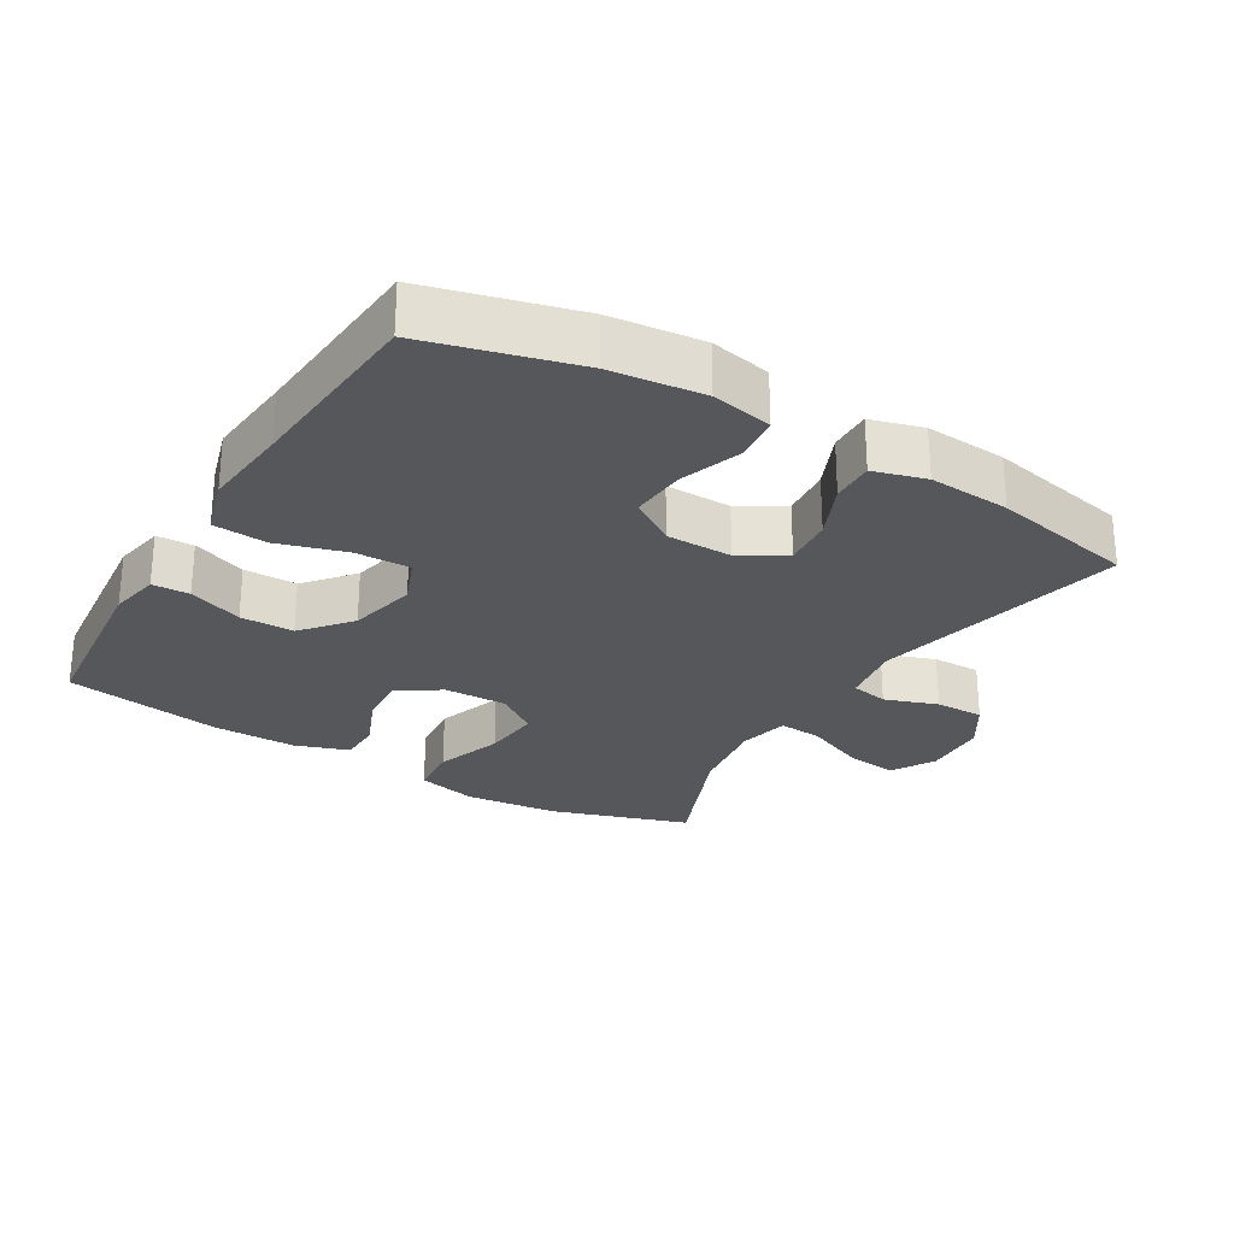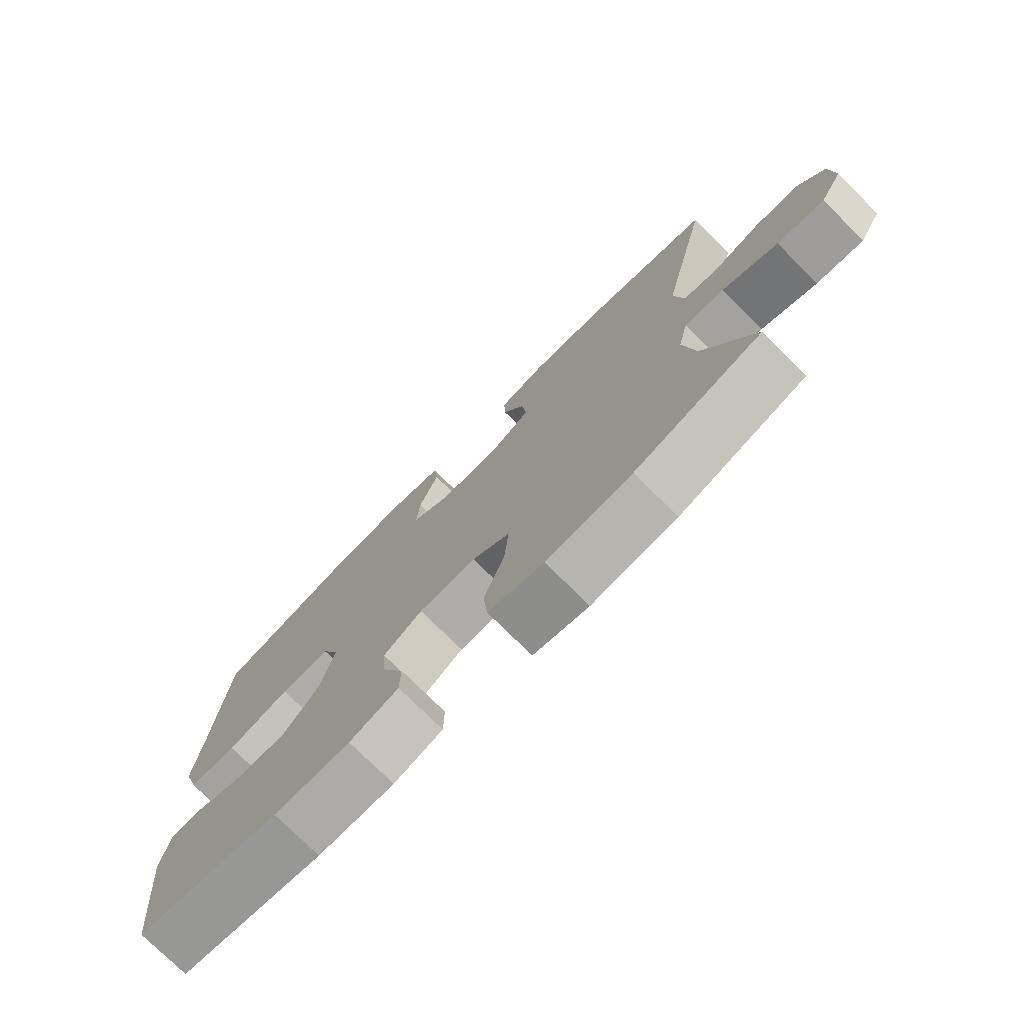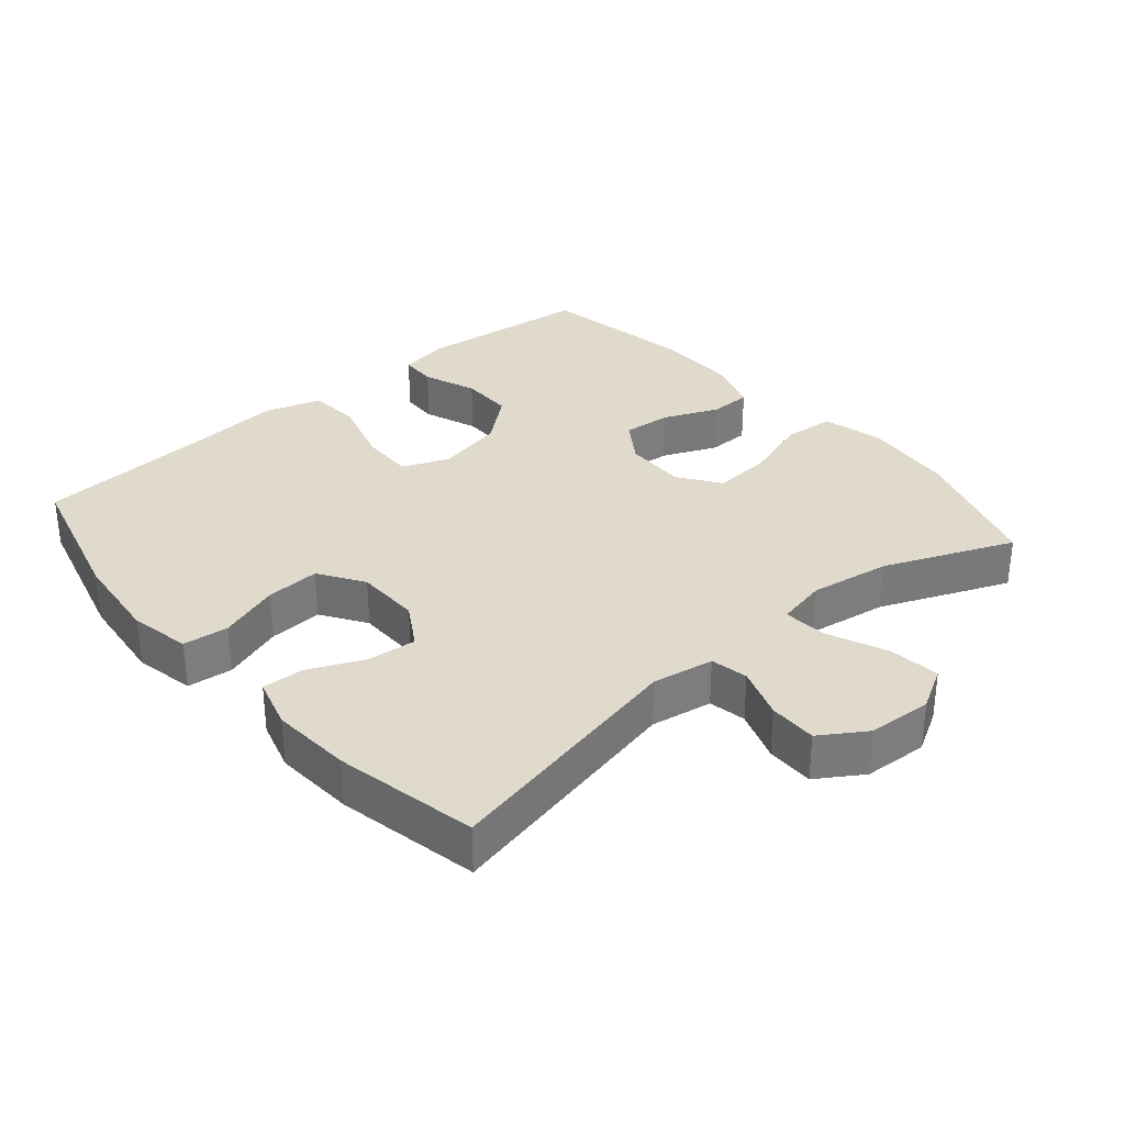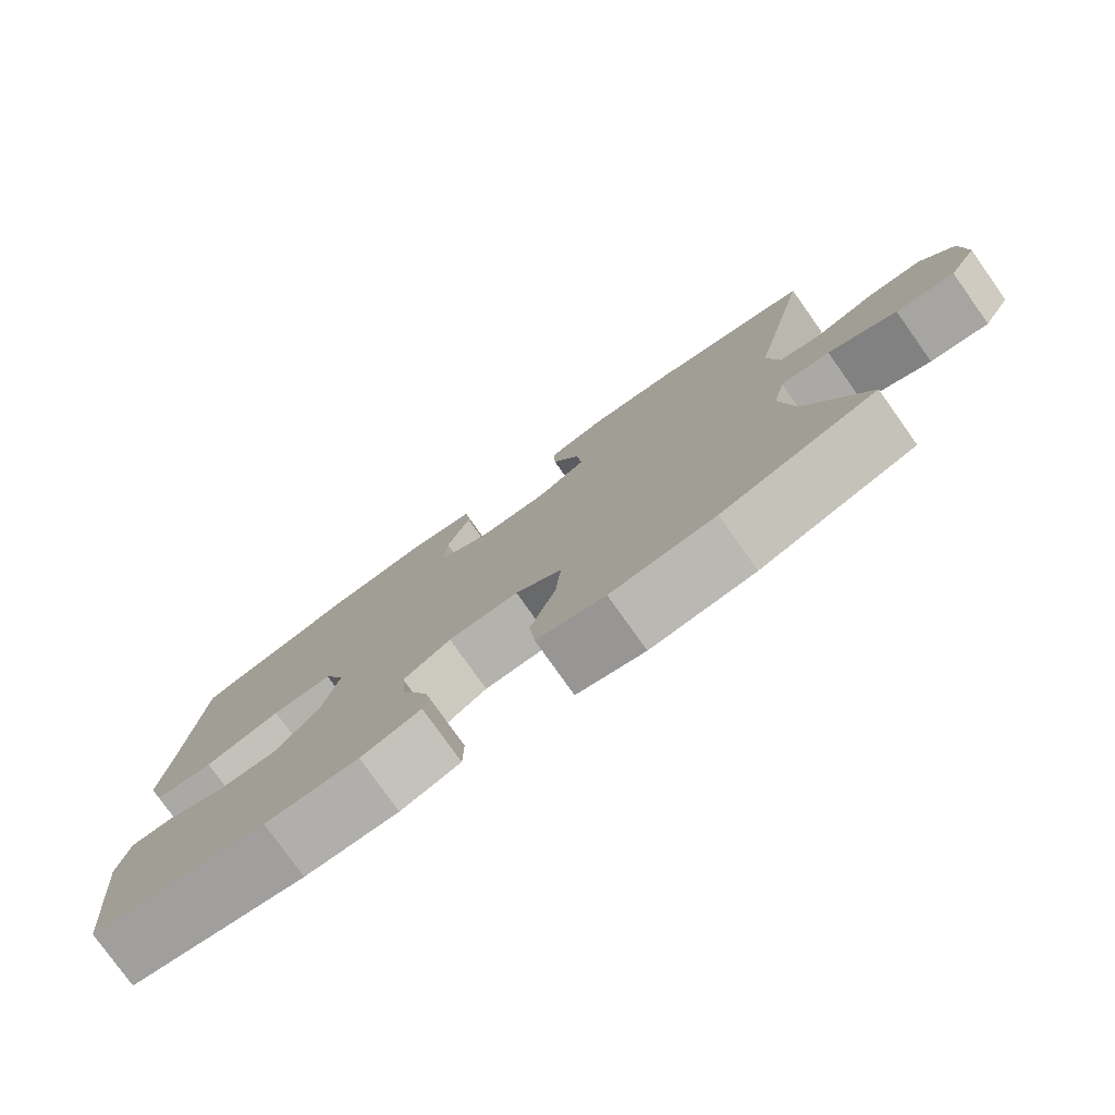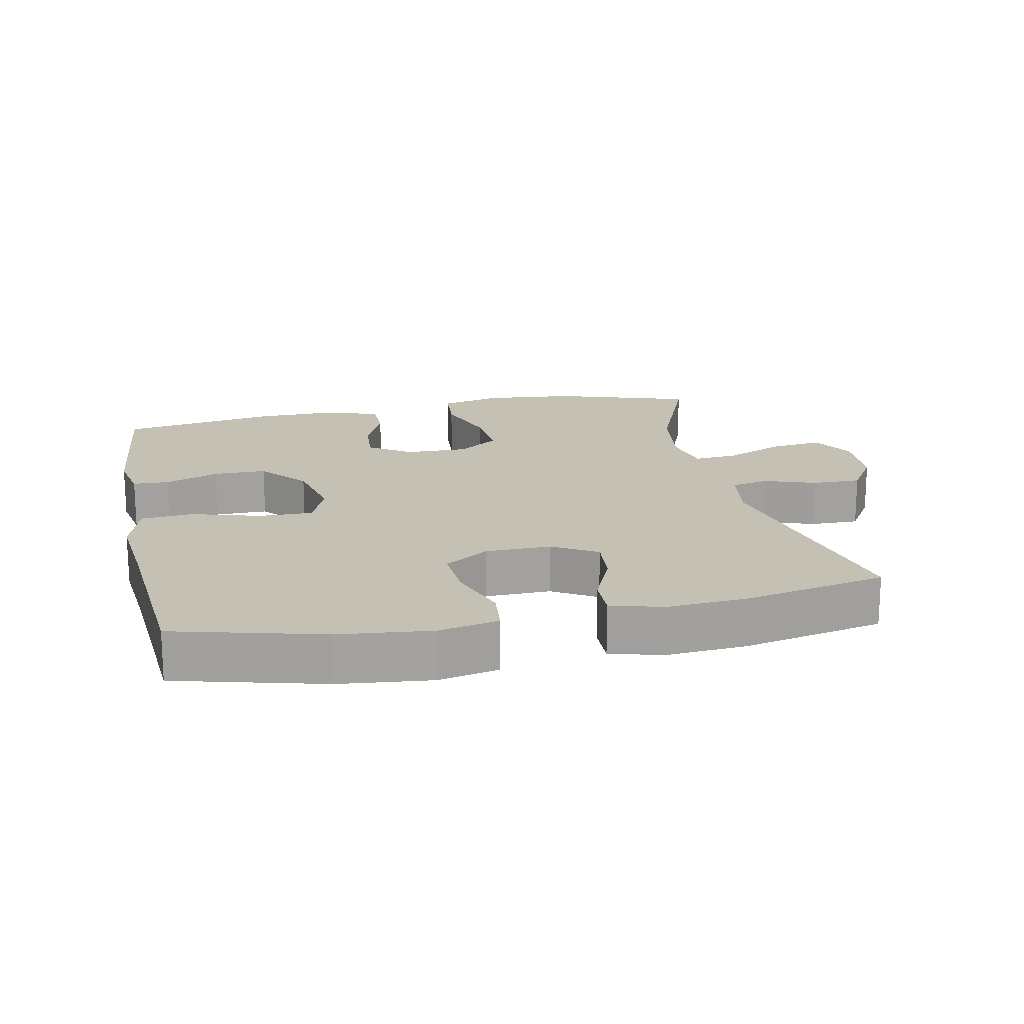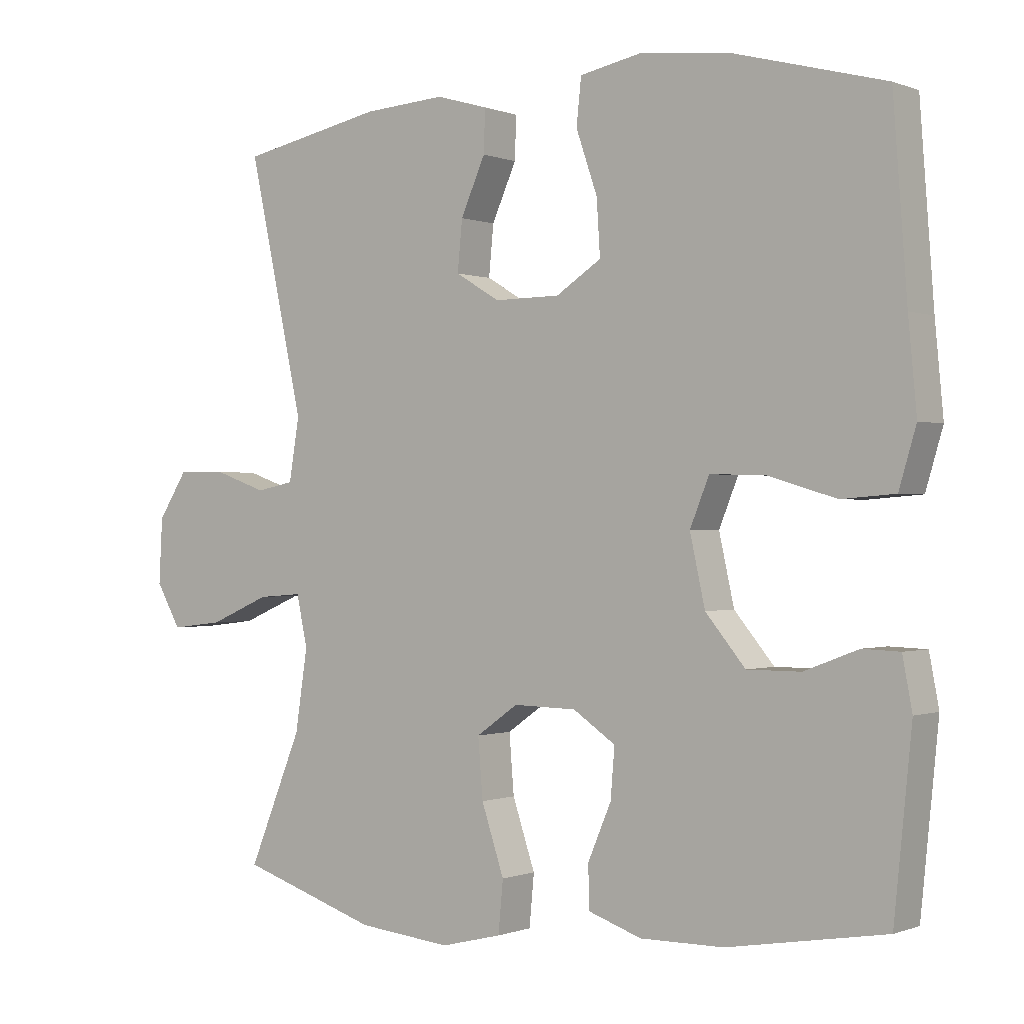
<metadata>
{"format":"obj","ext":"obj","renderer":"f3d","projection":"perspective","resolution":1024,"background":"white","views":[{"elev":-26.7,"azim":-31.0,"up":"+Y"},{"elev":-76.2,"azim":45.2,"up":"+Z"},{"elev":32.5,"azim":49.6,"up":"+Y"},{"elev":-78.6,"azim":35.4,"up":"+Z"},{"elev":18.0,"azim":-12.0,"up":"+Y"},{"elev":-0.3,"azim":-144.1,"up":"+Z"}]}
</metadata>
<code>
v -0.5 0.07 0.5
v -0.282 0.07 0.558
v -0.147 0.07 0.573
v -0.058 0.07 0.555
v -0.051 0.07 0.488
v -0.082 0.07 0.398
v -0.087 0.07 0.318
v -0.021 0.07 0.275
v 0.075 0.07 0.274
v 0.14 0.07 0.313
v 0.133 0.07 0.386
v 0.097 0.07 0.467
v 0.095 0.07 0.529
v 0.171 0.07 0.551
v 0.29 0.07 0.543
v 0.5 0.07 0.5
v 0.419 0.07 0.13
v 0.434 0.07 0.039
v 0.489 0.07 0.028
v 0.566 0.07 0.055
v 0.637 0.07 0.056
v 0.68 0.07 -0.011
v 0.685 0.07 -0.106
v 0.649 0.07 -0.169
v 0.573 0.07 -0.16
v 0.484 0.07 -0.122
v 0.42 0.07 -0.117
v 0.404 0.07 -0.191
v 0.422 0.07 -0.31
v 0.5 0.07 -0.5
v 0.298 0.07 -0.566
v 0.162 0.07 -0.58
v 0.073 0.07 -0.558
v 0.066 0.07 -0.483
v 0.099 0.07 -0.384
v 0.106 0.07 -0.298
v 0.045 0.07 -0.255
v -0.047 0.07 -0.257
v -0.109 0.07 -0.299
v -0.103 0.07 -0.371
v -0.069 0.07 -0.451
v -0.07 0.07 -0.513
v -0.148 0.07 -0.54
v -0.27 0.07 -0.539
v -0.5 0.07 -0.5
v -0.526 0.07 -0.243
v -0.512 0.07 -0.169
v -0.458 0.07 -0.167
v -0.379 0.07 -0.197
v -0.301 0.07 -0.197
v -0.243 0.07 -0.127
v -0.221 0.07 -0.027
v -0.249 0.07 0.042
v -0.329 0.07 0.04
v -0.429 0.07 0.01
v -0.507 0.07 0.016
v -0.532 0.07 0.1
v -0.52 0.07 0.229
v -0.5 0 0.5
v -0.282 0 0.558
v -0.147 0 0.573
v -0.058 0 0.555
v -0.051 0 0.488
v -0.082 0 0.398
v -0.087 0 0.318
v -0.021 0 0.275
v 0.075 0 0.274
v 0.14 0 0.313
v 0.133 0 0.386
v 0.097 0 0.467
v 0.095 0 0.529
v 0.171 0 0.551
v 0.29 0 0.543
v 0.5 0 0.5
v 0.419 0 0.13
v 0.434 0 0.039
v 0.489 0 0.028
v 0.566 0 0.055
v 0.637 0 0.056
v 0.68 0 -0.011
v 0.685 0 -0.106
v 0.649 0 -0.169
v 0.573 0 -0.16
v 0.484 0 -0.122
v 0.42 0 -0.117
v 0.404 0 -0.191
v 0.422 0 -0.31
v 0.5 0 -0.5
v 0.298 0 -0.566
v 0.162 0 -0.58
v 0.073 0 -0.558
v 0.066 0 -0.483
v 0.099 0 -0.384
v 0.106 0 -0.298
v 0.045 0 -0.255
v -0.047 0 -0.257
v -0.109 0 -0.299
v -0.103 0 -0.371
v -0.069 0 -0.451
v -0.07 0 -0.513
v -0.148 0 -0.54
v -0.27 0 -0.539
v -0.5 0 -0.5
v -0.526 0 -0.243
v -0.512 0 -0.169
v -0.458 0 -0.167
v -0.379 0 -0.197
v -0.301 0 -0.197
v -0.243 0 -0.127
v -0.221 0 -0.027
v -0.249 0 0.042
v -0.329 0 0.04
v -0.429 0 0.01
v -0.507 0 0.016
v -0.532 0 0.1
v -0.52 0 0.229
f 55 56 57 58
f 54 55 58 1
f 53 54 1 2
f 52 53 2 3
f 46 47 48 49
f 46 49 50
f 45 46 50
f 44 45 50 51
f 40 41 42 43
f 39 40 43 44
f 32 33 34 35
f 32 35 36
f 29 30 31 32
f 28 29 32 36
f 27 28 36 37
f 23 24 25 26
f 23 26 27
f 22 23 27
f 19 20 21 22
f 18 19 22 27
f 17 18 27 37
f 11 12 13 14
f 10 11 14 15
f 3 4 5 6
f 52 3 6 7
f 39 44 51 52
f 38 39 52 7
f 37 38 7 8
f 17 37 8 9
f 10 15 16 17
f 9 10 17
f 116 115 114 113
f 59 116 113 112
f 60 59 112 111
f 61 60 111 110
f 107 106 105 104
f 108 107 104
f 108 104 103
f 109 108 103 102
f 101 100 99 98
f 102 101 98 97
f 93 92 91 90
f 94 93 90
f 90 89 88 87
f 94 90 87 86
f 95 94 86 85
f 84 83 82 81
f 85 84 81
f 85 81 80
f 80 79 78 77
f 85 80 77 76
f 95 85 76 75
f 72 71 70 69
f 73 72 69 68
f 64 63 62 61
f 65 64 61 110
f 110 109 102 97
f 65 110 97 96
f 66 65 96 95
f 67 66 95 75
f 75 74 73 68
f 75 68 67
f 1 59 60 2
f 2 60 61 3
f 3 61 62 4
f 4 62 63 5
f 5 63 64 6
f 6 64 65 7
f 7 65 66 8
f 8 66 67 9
f 9 67 68 10
f 10 68 69 11
f 11 69 70 12
f 12 70 71 13
f 13 71 72 14
f 14 72 73 15
f 15 73 74 16
f 16 74 75 17
f 17 75 76 18
f 18 76 77 19
f 19 77 78 20
f 20 78 79 21
f 21 79 80 22
f 22 80 81 23
f 23 81 82 24
f 24 82 83 25
f 25 83 84 26
f 26 84 85 27
f 27 85 86 28
f 28 86 87 29
f 29 87 88 30
f 30 88 89 31
f 31 89 90 32
f 32 90 91 33
f 33 91 92 34
f 34 92 93 35
f 35 93 94 36
f 36 94 95 37
f 37 95 96 38
f 38 96 97 39
f 39 97 98 40
f 40 98 99 41
f 41 99 100 42
f 42 100 101 43
f 43 101 102 44
f 44 102 103 45
f 45 103 104 46
f 46 104 105 47
f 47 105 106 48
f 48 106 107 49
f 49 107 108 50
f 50 108 109 51
f 51 109 110 52
f 52 110 111 53
f 53 111 112 54
f 54 112 113 55
f 55 113 114 56
f 56 114 115 57
f 57 115 116 58
f 58 116 59 1

</code>
